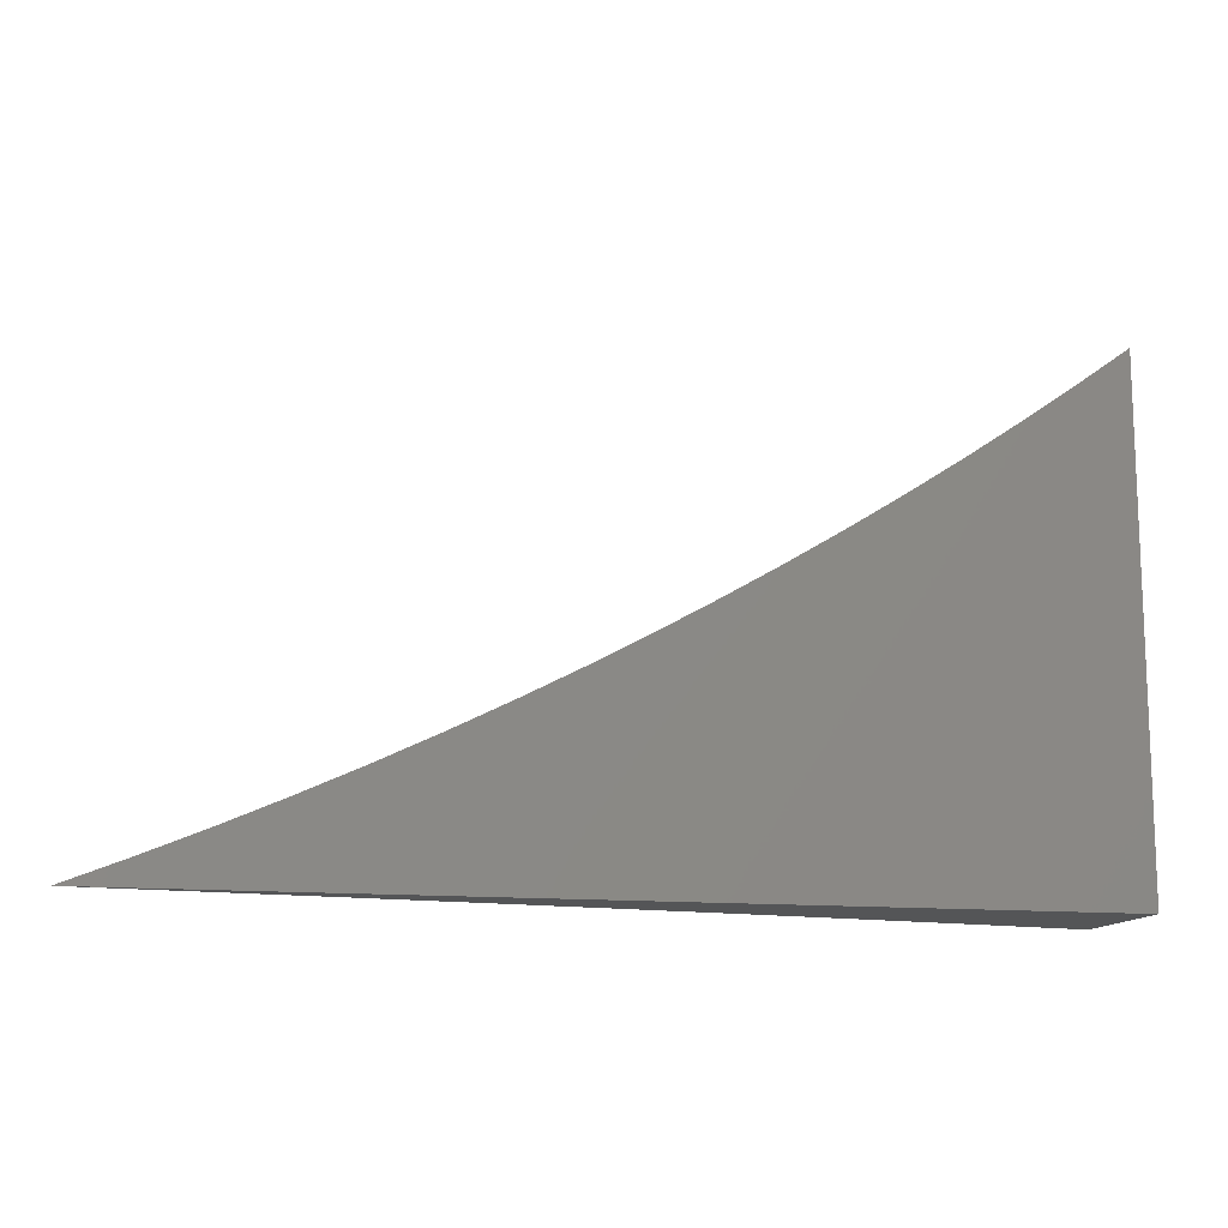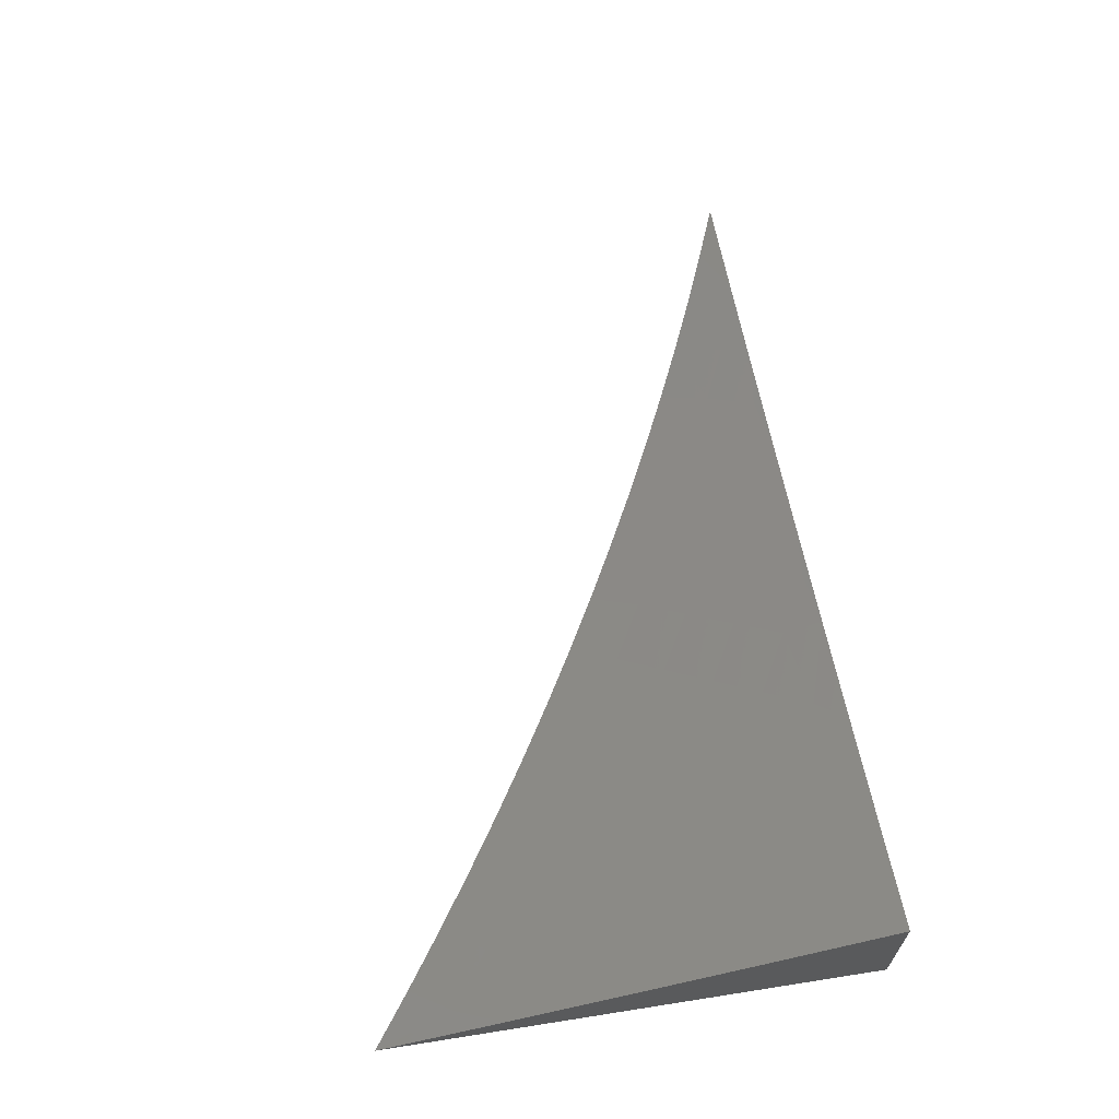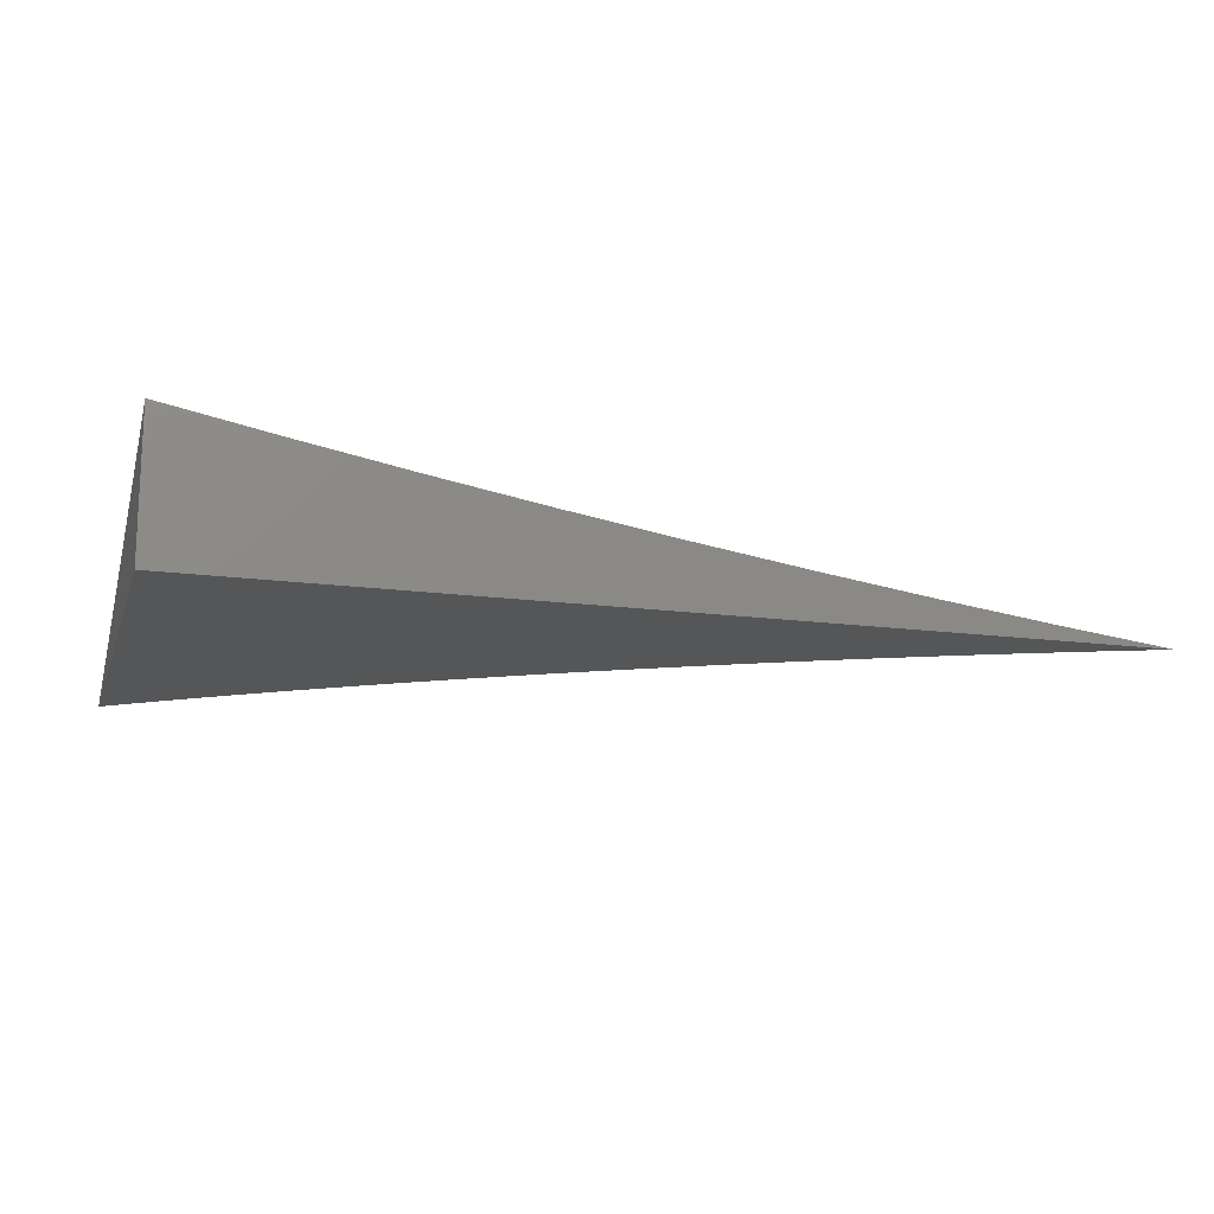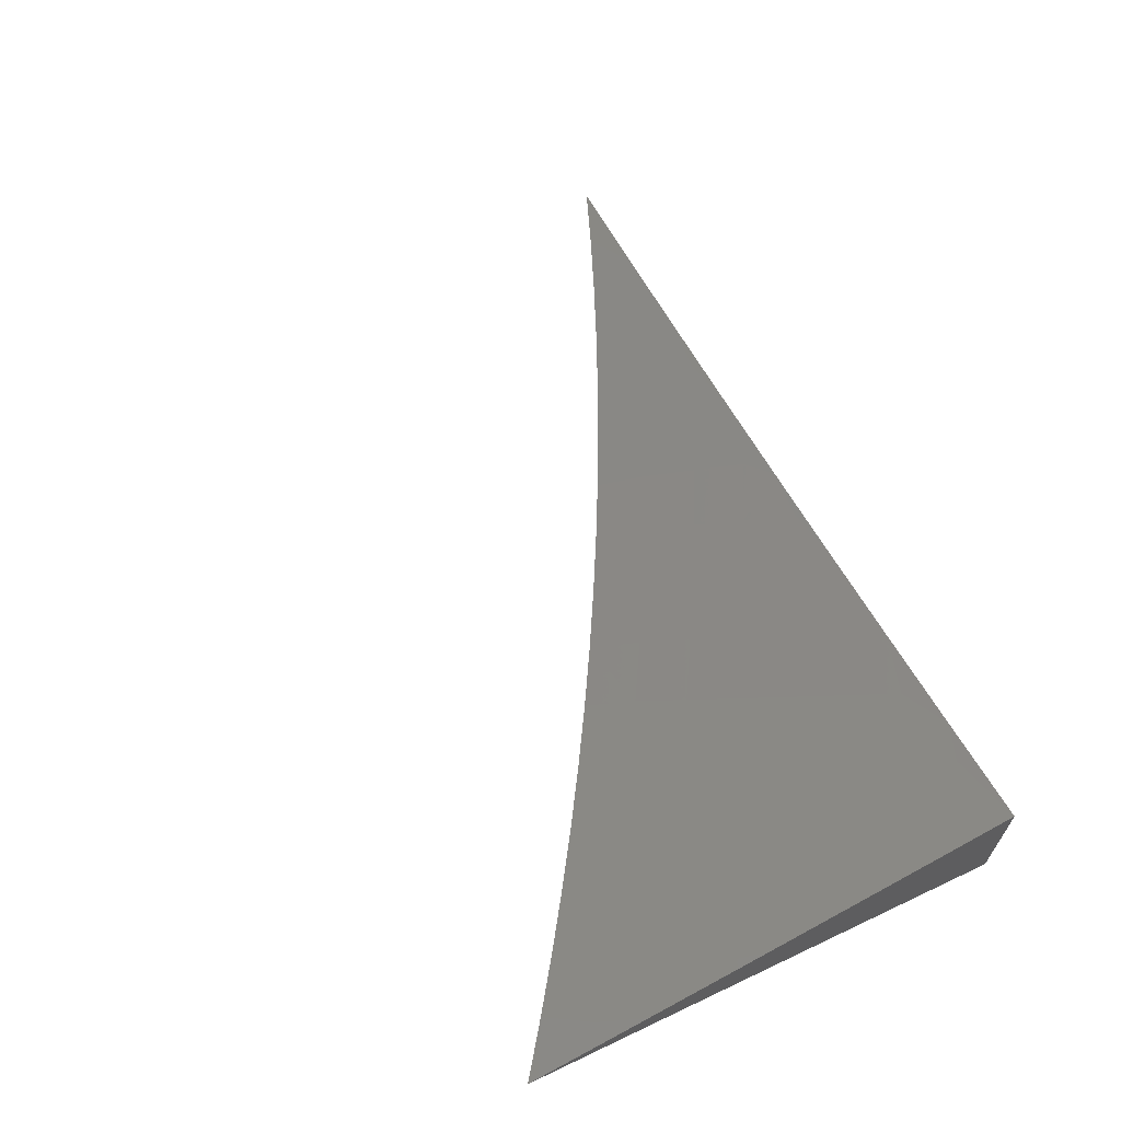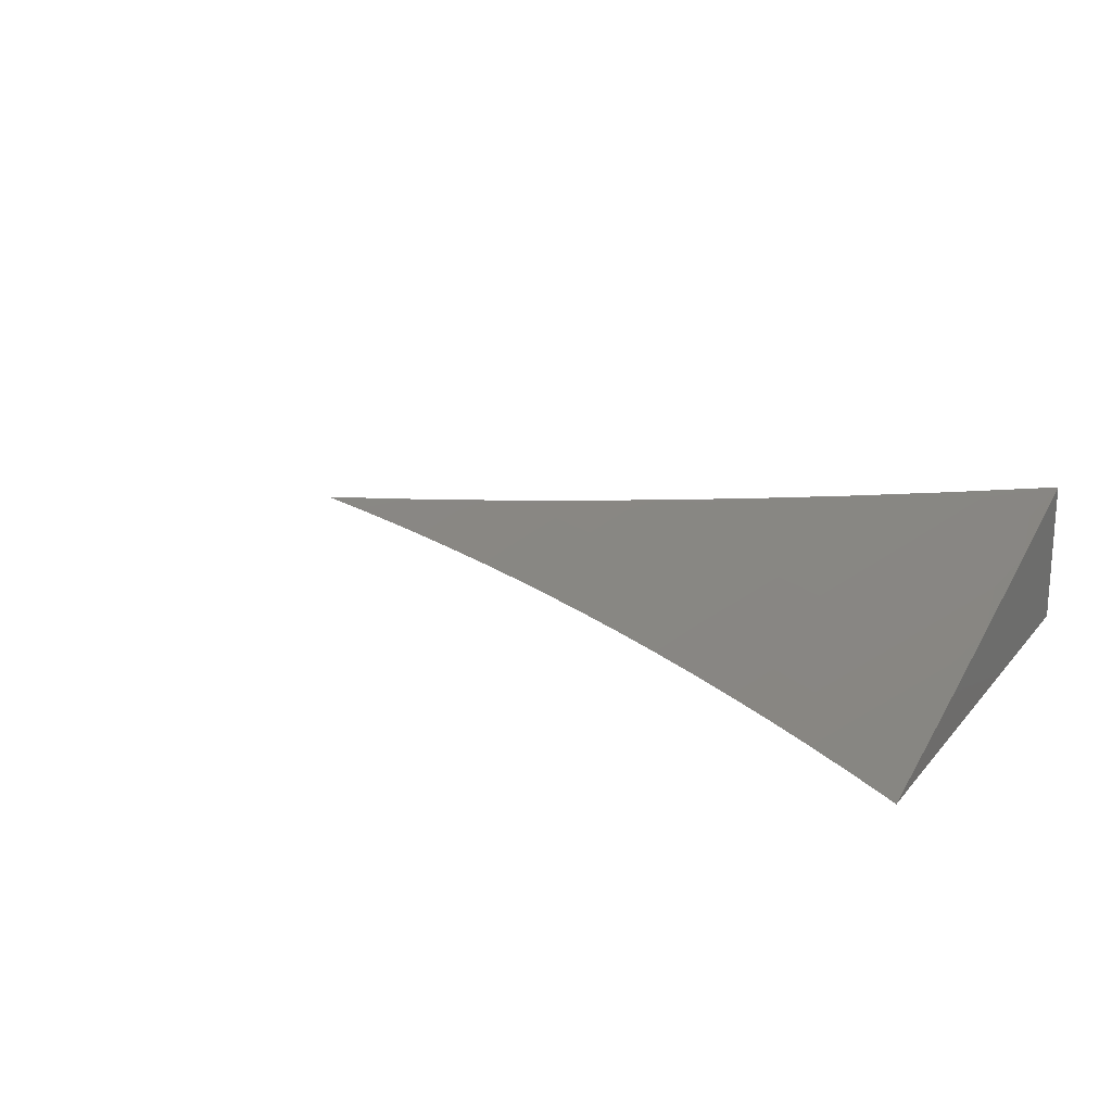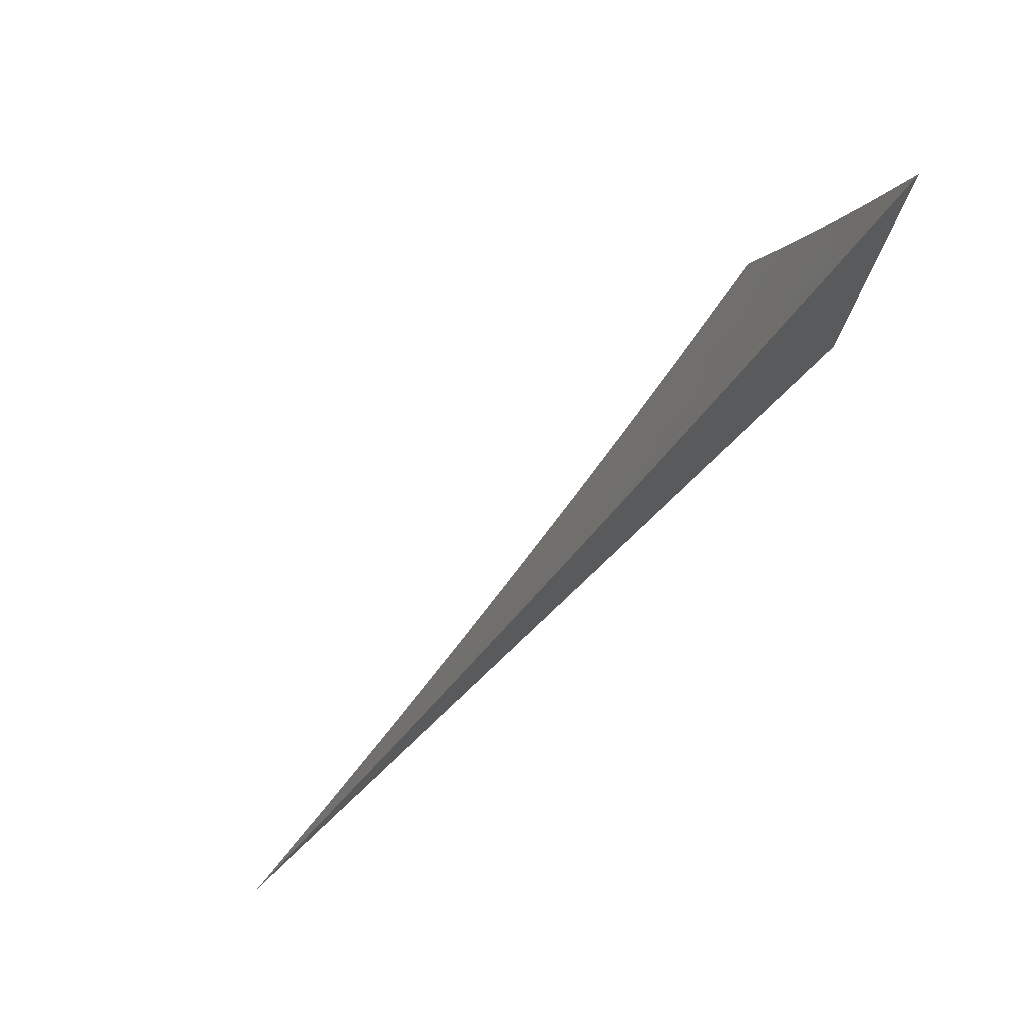
<metadata>
{"format":"stl","ext":"stl","renderer":"f3d","projection":"perspective","resolution":1024,"background":"white","views":[{"elev":-13.0,"azim":166.7,"up":"+Y"},{"elev":64.3,"azim":-99.0,"up":"+Z"},{"elev":-15.4,"azim":-16.1,"up":"+Z"},{"elev":63.3,"azim":-115.5,"up":"+Z"},{"elev":19.1,"azim":-152.4,"up":"+Z"},{"elev":76.2,"azim":136.4,"up":"+Y"}]}
</metadata>
<code>
# stl→obj: 80 verts, 156 faces
v -1.218 -3 -11
v -1.27 -2.979 -11
v -1.316 -3 -10.99
v -1.322 -2.958 -11
v -1.338 -2.999 -10.99
v -1.39 -2.977 -10.99
v -1.415 -3 -10.97
v -1.441 -2.953 -10.99
v -1.46 -2.993 -10.97
v -1.512 -2.968 -10.97
v -1.512 -3 -10.96
v -1.584 -2.982 -10.96
v -1.61 -3 -10.95
v -1.636 -2.955 -10.96
v -1.657 -2.994 -10.94
v -1.709 -2.966 -10.94
v -1.708 -3 -10.93
v -1.784 -2.975 -10.93
v -1.805 -3 -10.91
v -1.836 -2.945 -10.93
v -1.859 -2.983 -10.91
v -1.911 -2.951 -10.91
v -1.903 -3 -10.9
v -1.935 -2.988 -10.89
v -2 -3 -10.88
v -1.988 -2.955 -10.89
v -2 -2.893 -10.91
v -1.963 -2.918 -10.91
v -1.938 -2.882 -10.93
v -1.887 -2.914 -10.93
v -1.863 -2.876 -10.94
v -1.812 -2.907 -10.94
v -1.789 -2.87 -10.96
v -1.738 -2.899 -10.96
v -1.715 -2.861 -10.97
v -1.665 -2.889 -10.97
v -1.643 -2.851 -10.99
v -1.593 -2.878 -10.99
v -1.575 -2.837 -11
v -1.525 -2.863 -11
v -1.542 -2.904 -10.99
v -1.475 -2.888 -11
v -1.492 -2.929 -10.99
v -1.424 -2.912 -11
v -1.373 -2.935 -11
v -1.624 -2.81 -11
v -1.692 -2.823 -10.99
v -1.765 -2.832 -10.97
v -1.839 -2.839 -10.96
v -1.913 -2.845 -10.94
v -1.989 -2.848 -10.93
v -2 -2.785 -10.94
v -1.963 -2.812 -10.94
v -1.938 -2.776 -10.96
v -1.888 -2.808 -10.96
v -1.864 -2.771 -10.97
v -1.815 -2.802 -10.97
v -1.79 -2.764 -10.99
v -1.742 -2.794 -10.99
v -1.721 -2.755 -11
v -1.673 -2.783 -11
v -1.769 -2.725 -11
v -1.839 -2.734 -10.99
v -1.912 -2.739 -10.97
v -1.986 -2.742 -10.96
v -2 -2.677 -10.97
v -1.96 -2.706 -10.97
v -1.934 -2.67 -10.99
v -1.887 -2.703 -10.99
v -1.863 -2.665 -11
v -1.816 -2.696 -11
v -1.909 -2.633 -11
v -1.981 -2.637 -10.99
v -2 -2.568 -11
v -1.955 -2.601 -11
v -1.563 -2.943 -10.97
v -1.614 -2.917 -10.97
v -1.687 -2.928 -10.96
v -1.761 -2.937 -10.94
v -2 -3 -11
f 1 2 3
f 3 2 4
f 3 4 5
f 5 4 6
f 5 6 7
f 7 6 8
f 7 8 9
f 9 8 10
f 9 10 11
f 11 10 12
f 11 12 13
f 13 12 14
f 13 14 15
f 15 14 16
f 15 16 17
f 17 16 18
f 17 18 19
f 19 18 20
f 19 20 21
f 21 20 22
f 21 22 23
f 23 22 24
f 23 24 25
f 25 24 26
f 25 26 27
f 27 26 28
f 27 28 29
f 29 28 30
f 29 30 31
f 31 30 32
f 31 32 33
f 33 32 34
f 33 34 35
f 35 34 36
f 35 36 37
f 37 36 38
f 37 38 39
f 39 38 40
f 40 38 41
f 40 41 42
f 42 41 43
f 42 43 44
f 44 43 8
f 44 8 45
f 45 8 6
f 45 6 4
f 39 46 37
f 37 46 47
f 37 47 35
f 35 47 48
f 35 48 33
f 33 48 49
f 33 49 31
f 31 49 50
f 31 50 29
f 29 50 51
f 29 51 27
f 27 51 52
f 52 51 53
f 52 53 54
f 54 53 55
f 54 55 56
f 56 55 57
f 56 57 58
f 58 57 59
f 58 59 60
f 60 59 61
f 61 59 47
f 61 47 46
f 60 62 58
f 58 62 63
f 58 63 56
f 56 63 64
f 56 64 54
f 54 64 65
f 54 65 52
f 52 65 66
f 66 65 67
f 66 67 68
f 68 67 69
f 68 69 70
f 70 69 71
f 71 69 63
f 71 63 62
f 70 72 68
f 68 72 73
f 68 73 66
f 66 73 74
f 74 73 75
f 75 73 72
f 23 19 21
f 17 13 15
f 11 7 9
f 7 3 5
f 8 43 10
f 10 43 76
f 10 76 12
f 12 76 14
f 43 41 76
f 76 41 77
f 76 77 14
f 14 77 78
f 14 78 16
f 16 78 79
f 16 79 18
f 18 79 20
f 41 38 77
f 77 38 36
f 77 36 78
f 78 36 34
f 78 34 79
f 79 34 32
f 79 32 20
f 20 32 30
f 20 30 22
f 22 30 28
f 22 28 26
f 47 59 48
f 48 59 57
f 48 57 49
f 49 57 55
f 49 55 50
f 50 55 53
f 50 53 51
f 26 24 22
f 63 69 64
f 64 69 67
f 64 67 65
f 25 27 80
f 80 27 52
f 80 52 66
f 66 74 80
f 74 75 80
f 80 75 72
f 80 72 70
f 70 71 80
f 80 71 62
f 80 62 60
f 60 61 80
f 80 61 46
f 80 46 39
f 39 40 80
f 80 40 42
f 80 42 44
f 44 45 80
f 80 45 4
f 80 4 2
f 2 1 80
f 1 3 80
f 80 3 7
f 80 7 11
f 11 13 80
f 80 13 17
f 80 17 19
f 19 23 80
f 80 23 25

</code>
